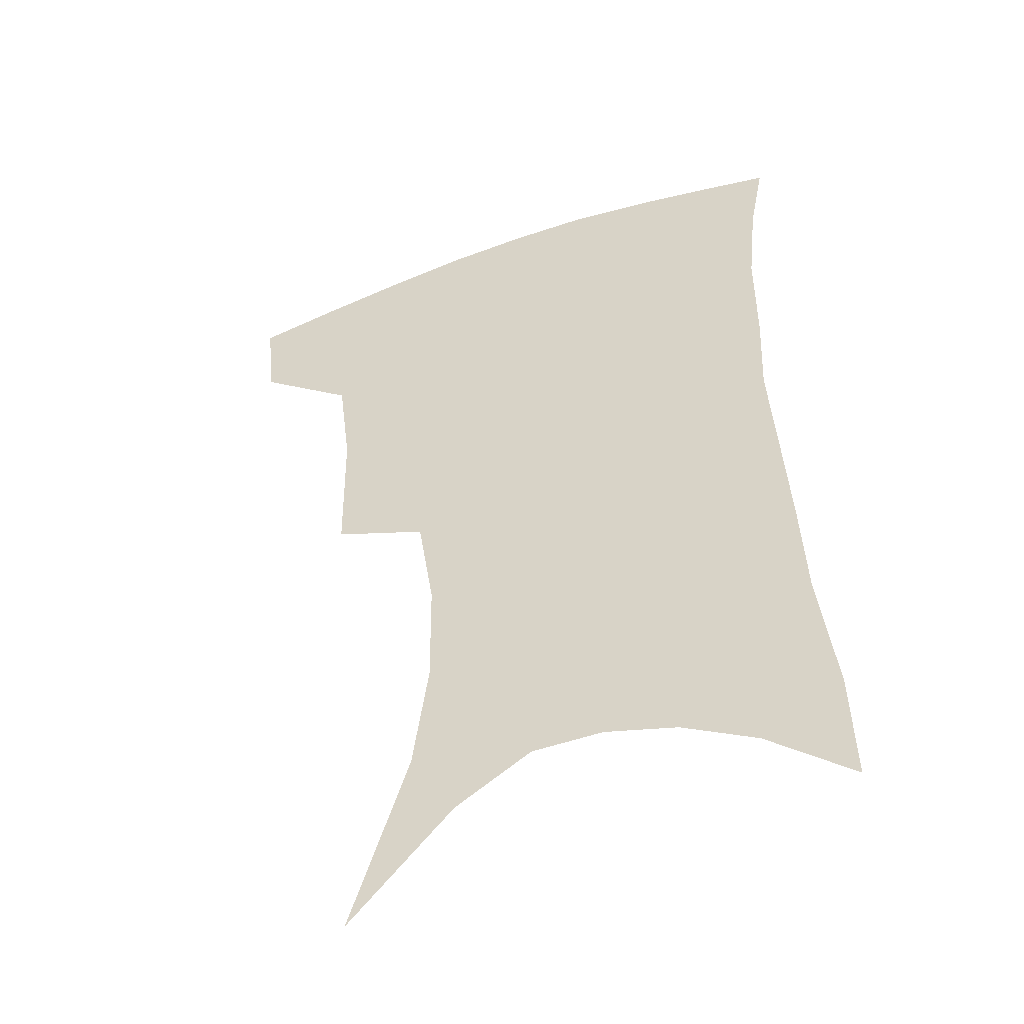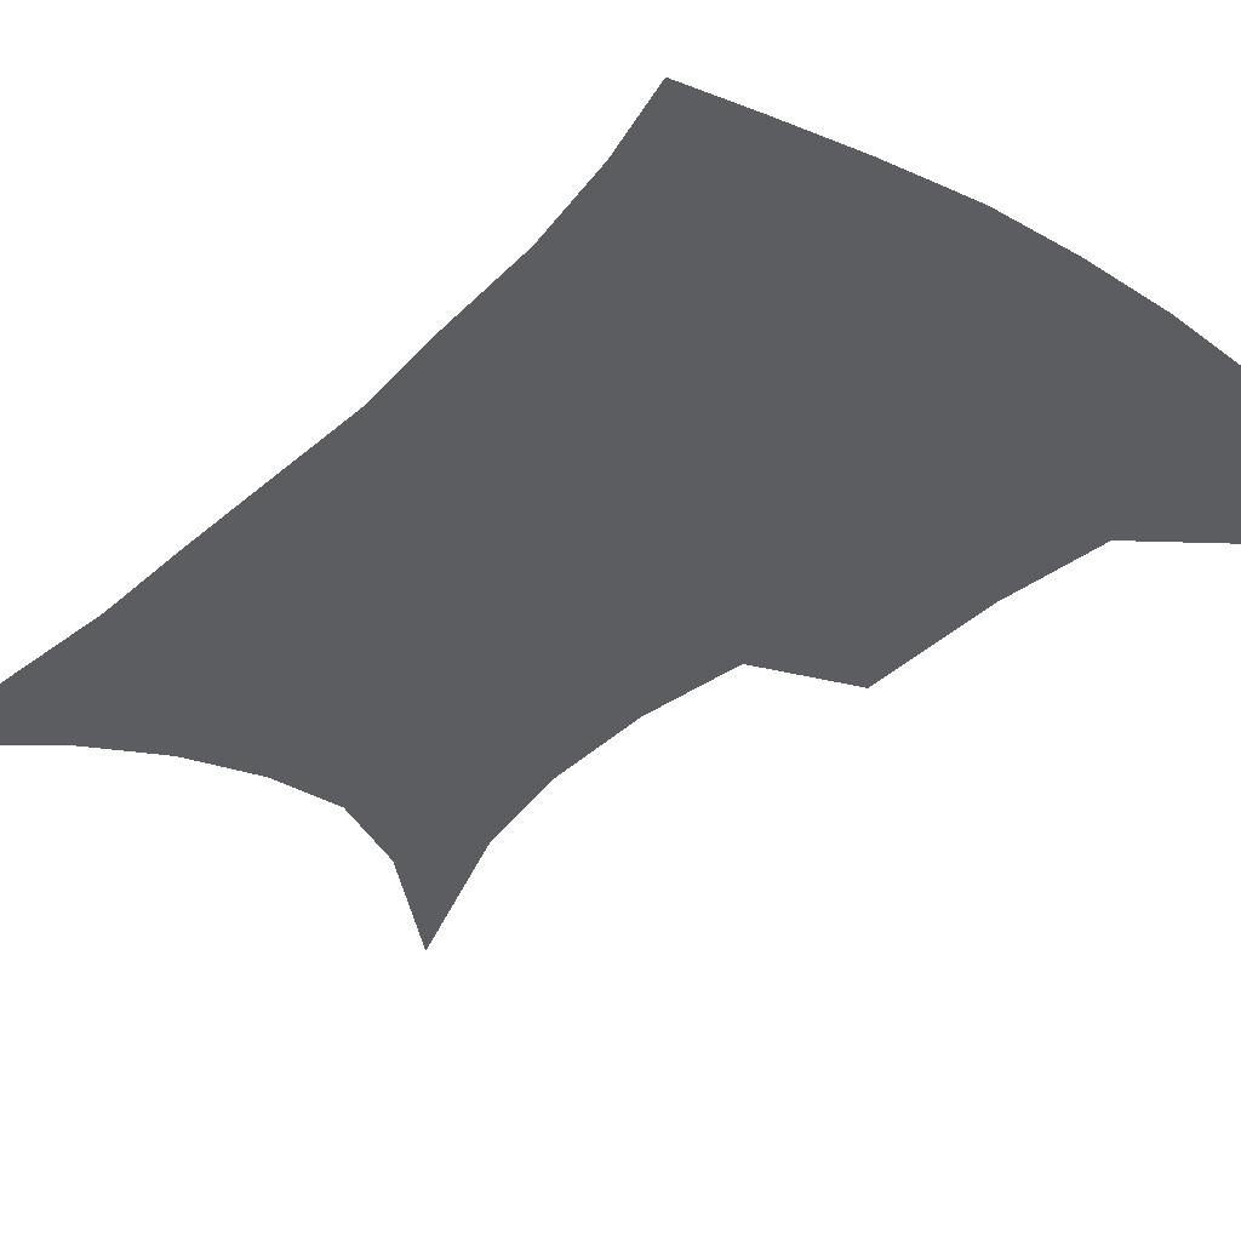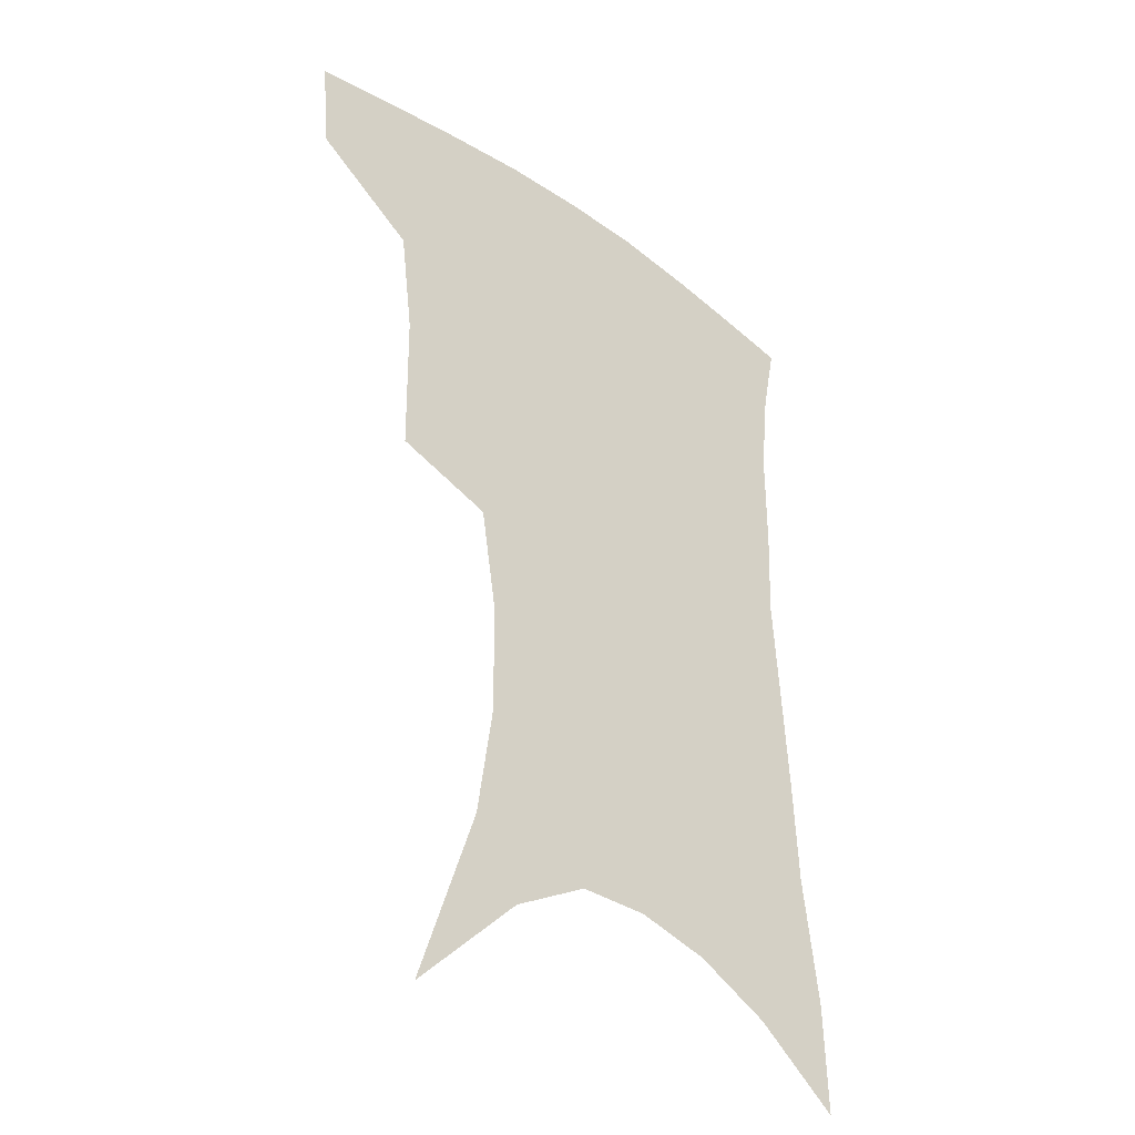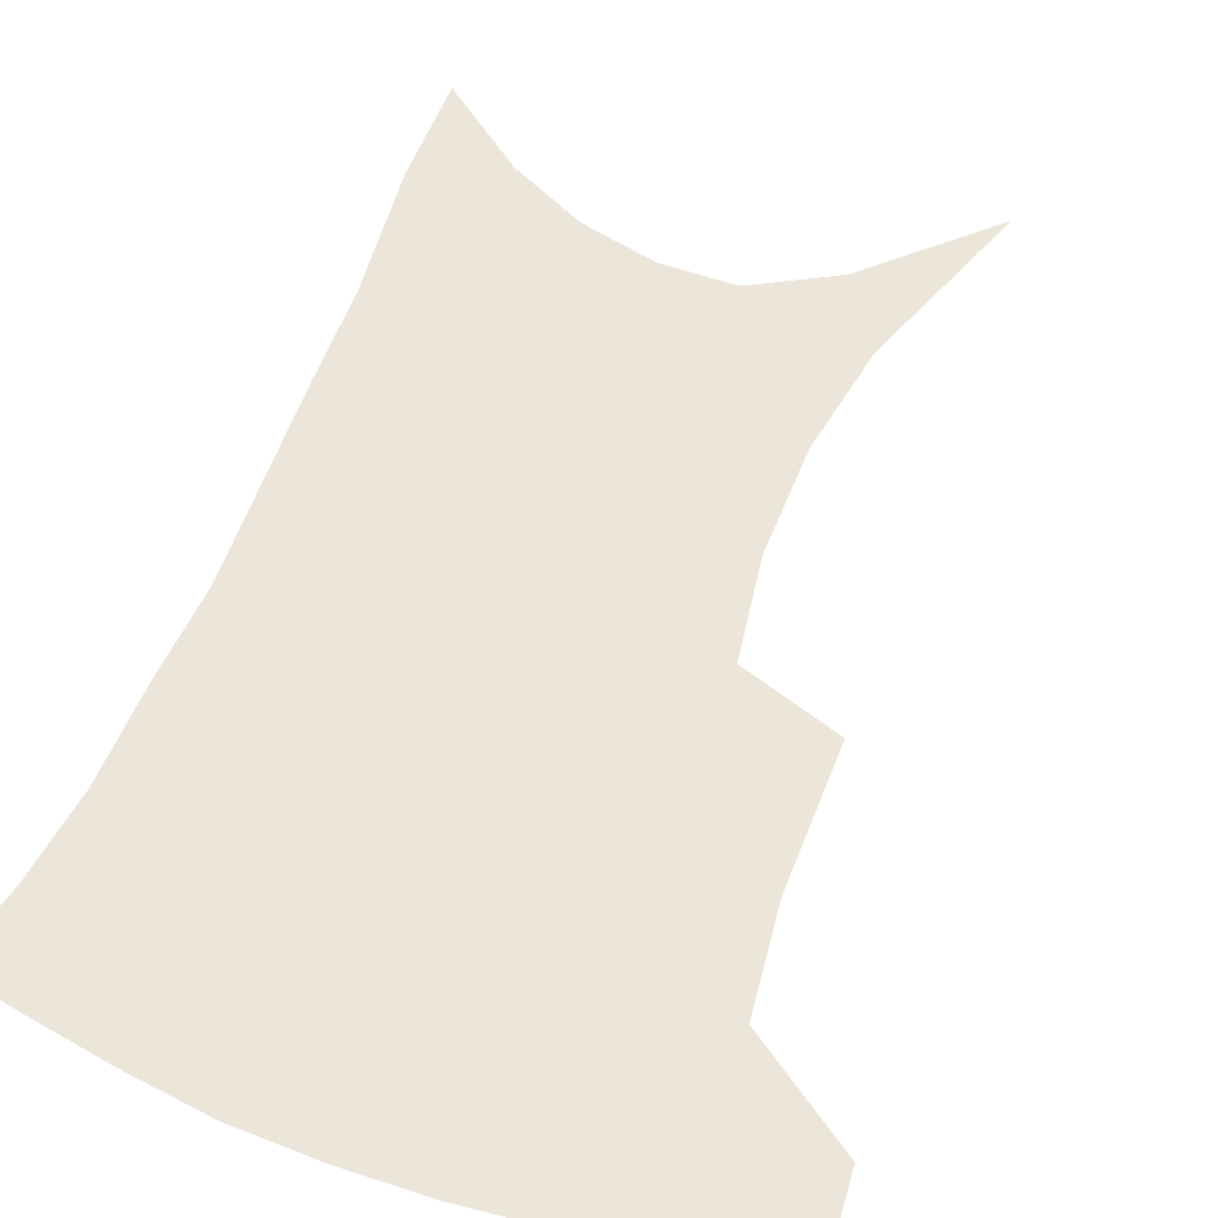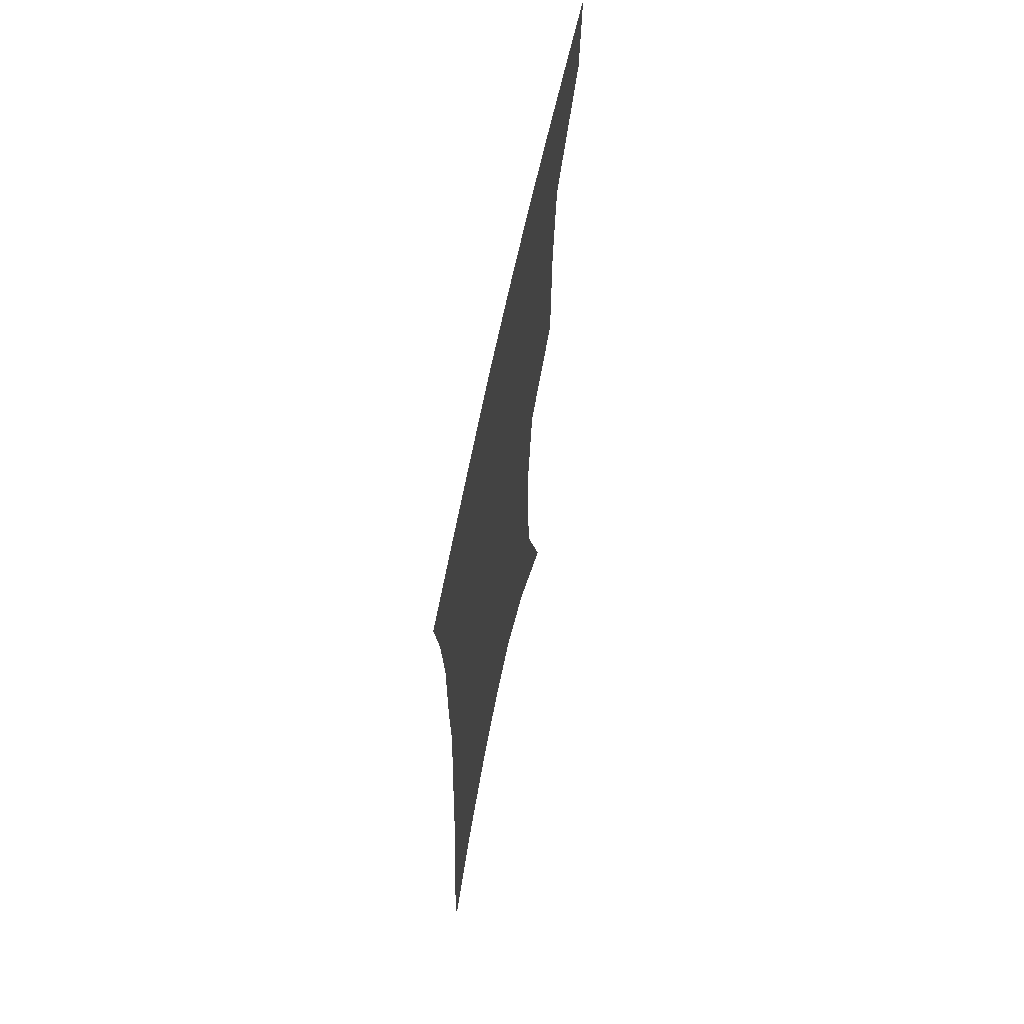
<metadata>
{"format":"obj","ext":"obj","renderer":"f3d","projection":"perspective","resolution":1024,"background":"white","views":[{"elev":-47.1,"azim":21.9,"up":"+Y"},{"elev":-35.8,"azim":142.4,"up":"+Z"},{"elev":-36.3,"azim":-42.3,"up":"+Y"},{"elev":54.3,"azim":-158.5,"up":"+Z"},{"elev":65.9,"azim":101.7,"up":"+Y"}]}
</metadata>
<code>
v 464.5 381.2 0
v 461.5 411.3 0
v 502.8 275.9 0
v 502.2 323.4 0
v 497.9 357.6 0
v 494.2 387.9 0
v 489.7 416 0
v 515.4 97.67 0
v 535.3 157 0
v 540.6 194.1 0
v 540.3 230.8 0
v 534.7 264.9 0
v 530.4 303.5 0
v 527.9 337.1 0
v 525.1 366.1 0
v 521.5 392.5 0
v 517.7 420 0
v 550.9 133.1 0
v 561.3 179.6 0
v 562 214.4 0
v 559.8 247.9 0
v 555.9 279.1 0
v 552.9 310.5 0
v 551.9 343.5 0
v 550.2 369.8 0
v 548.8 395.7 0
v 545.4 423.2 0
v 576.8 147.8 0
v 581.4 185.7 0
v 581.4 223.8 0
v 579.3 255.8 0
v 577 286.7 0
v 575.8 319.4 0
v 575.2 347.1 0
v 575.5 373.5 0
v 574.5 397.4 0
v 572.9 424.3 0
v 601 148 0
v 601.8 189.6 0
v 600.9 221.7 0
v 599 255.3 0
v 597.5 290.9 0
v 597.1 320.9 0
v 597.6 348.4 0
v 598.7 373.5 0
v 599.7 397.4 0
v 599.7 423.7 0
v 625.4 142 0
v 623 184.2 0
v 620.3 224.3 0
v 618.8 257.3 0
v 618.1 287.6 0
v 618.4 316.5 0
v 619.1 346.4 0
v 621.5 371.7 0
v 624.5 395.9 0
v 627.6 420.1 0
v 650.6 129.3 0
v 646 173.7 0
v 642.2 213.9 0
v 640.6 247.4 0
v 639.3 280 0
v 639.5 310.4 0
v 642 337.2 0
v 643.9 366.6 0
v 647.4 393.2 0
v 652.1 416 0
v 679 107 0
v 677.9 143.4 0
v 672.4 186.2 0
v 670.6 220.5 0
v 668.3 255.4 0
v 665.9 290.7 0
v 667 320.9 0
v 667 356.3 0
v 670.1 386.2 0
v 675.1 411.6 0
v 691 451 0
f 5 6 1
f 1 6 2
f 6 7 2
f 12 13 3
f 3 13 4
f 13 14 4
f 4 14 5
f 14 15 5
f 5 15 6
f 15 16 6
f 6 16 7
f 16 17 7
f 8 18 9
f 18 19 9
f 9 19 10
f 19 20 10
f 10 20 11
f 20 21 11
f 11 21 12
f 21 22 12
f 12 22 13
f 22 23 13
f 13 23 14
f 23 24 14
f 14 24 15
f 24 25 15
f 15 25 16
f 25 26 16
f 16 26 17
f 26 27 17
f 18 28 19
f 28 29 19
f 19 29 20
f 29 30 20
f 20 30 21
f 30 31 21
f 21 31 22
f 31 32 22
f 22 32 23
f 32 33 23
f 23 33 24
f 33 34 24
f 24 34 25
f 34 35 25
f 25 35 26
f 35 36 26
f 26 36 27
f 36 37 27
f 28 38 29
f 38 39 29
f 29 39 30
f 39 40 30
f 30 40 31
f 40 41 31
f 31 41 32
f 41 42 32
f 32 42 33
f 42 43 33
f 33 43 34
f 43 44 34
f 34 44 35
f 44 45 35
f 35 45 36
f 45 46 36
f 36 46 37
f 46 47 37
f 38 48 39
f 48 49 39
f 39 49 40
f 49 50 40
f 40 50 41
f 50 51 41
f 41 51 42
f 51 52 42
f 42 52 43
f 52 53 43
f 43 53 44
f 53 54 44
f 44 54 45
f 54 55 45
f 45 55 46
f 55 56 46
f 46 56 47
f 56 57 47
f 48 58 49
f 58 59 49
f 49 59 50
f 59 60 50
f 50 60 51
f 60 61 51
f 51 61 52
f 61 62 52
f 52 62 53
f 62 63 53
f 53 63 54
f 63 64 54
f 54 64 55
f 64 65 55
f 55 65 56
f 65 66 56
f 56 66 57
f 66 67 57
f 58 68 59
f 68 69 59
f 59 69 60
f 69 70 60
f 60 70 61
f 70 71 61
f 61 71 62
f 71 72 62
f 62 72 63
f 72 73 63
f 63 73 64
f 73 74 64
f 64 74 65
f 74 75 65
f 65 75 66
f 75 76 66
f 66 76 67
f 76 77 67

</code>
